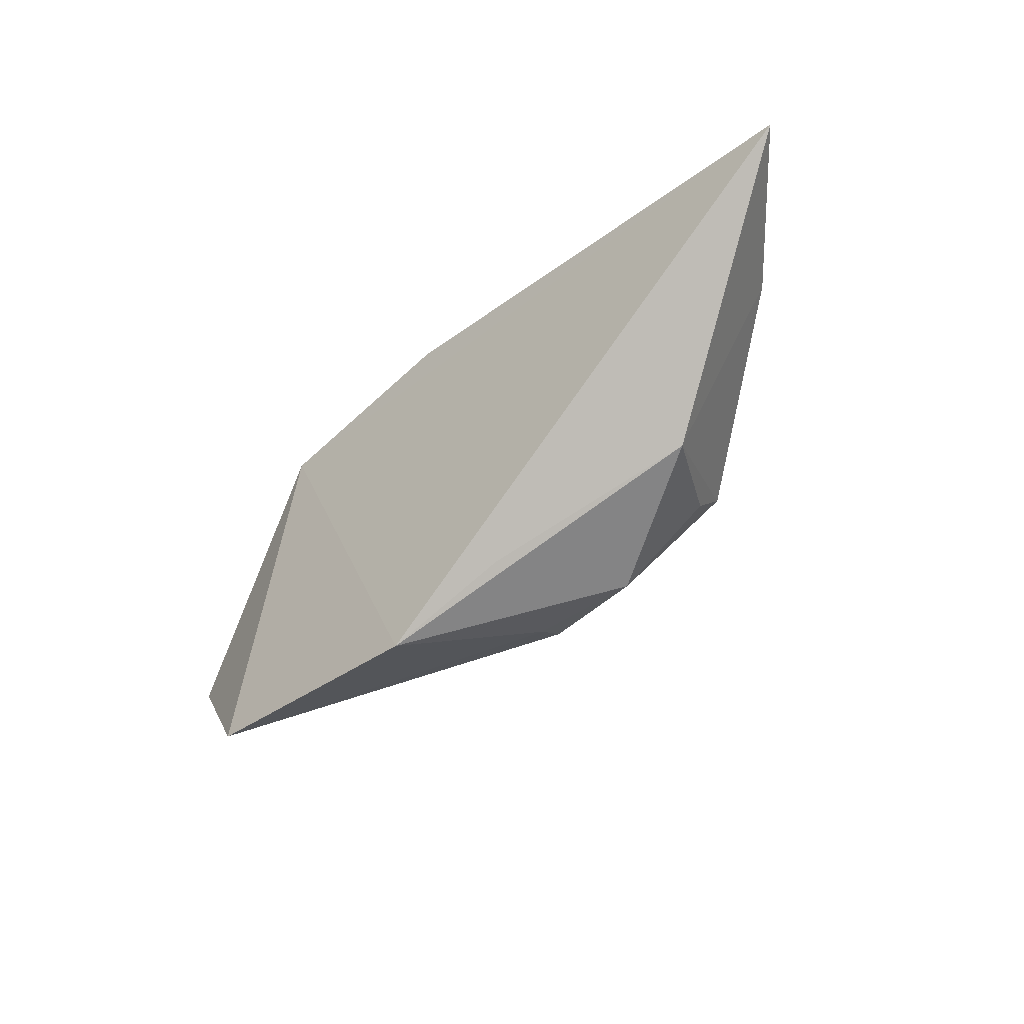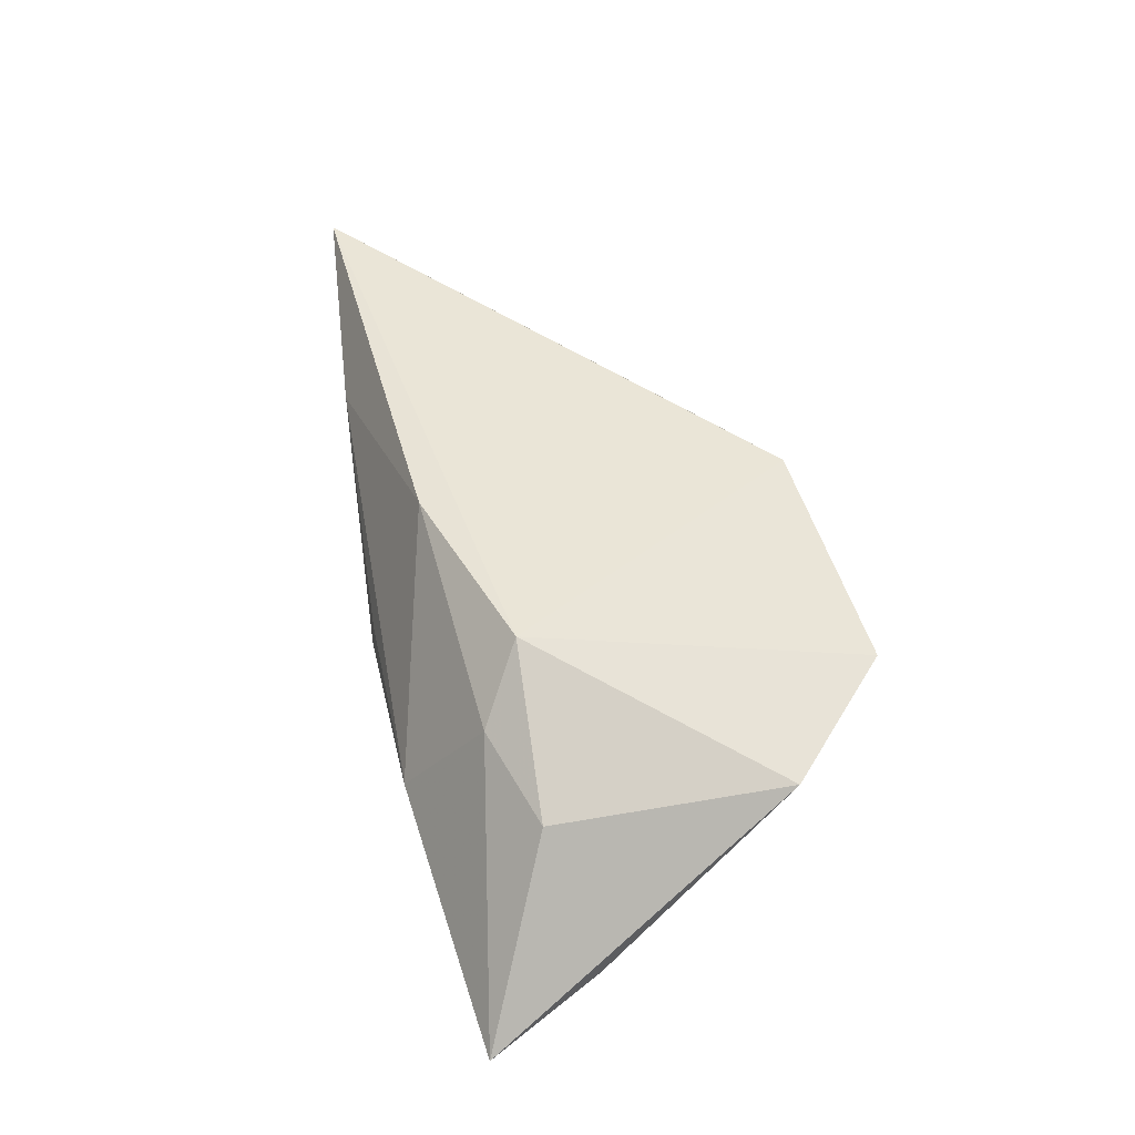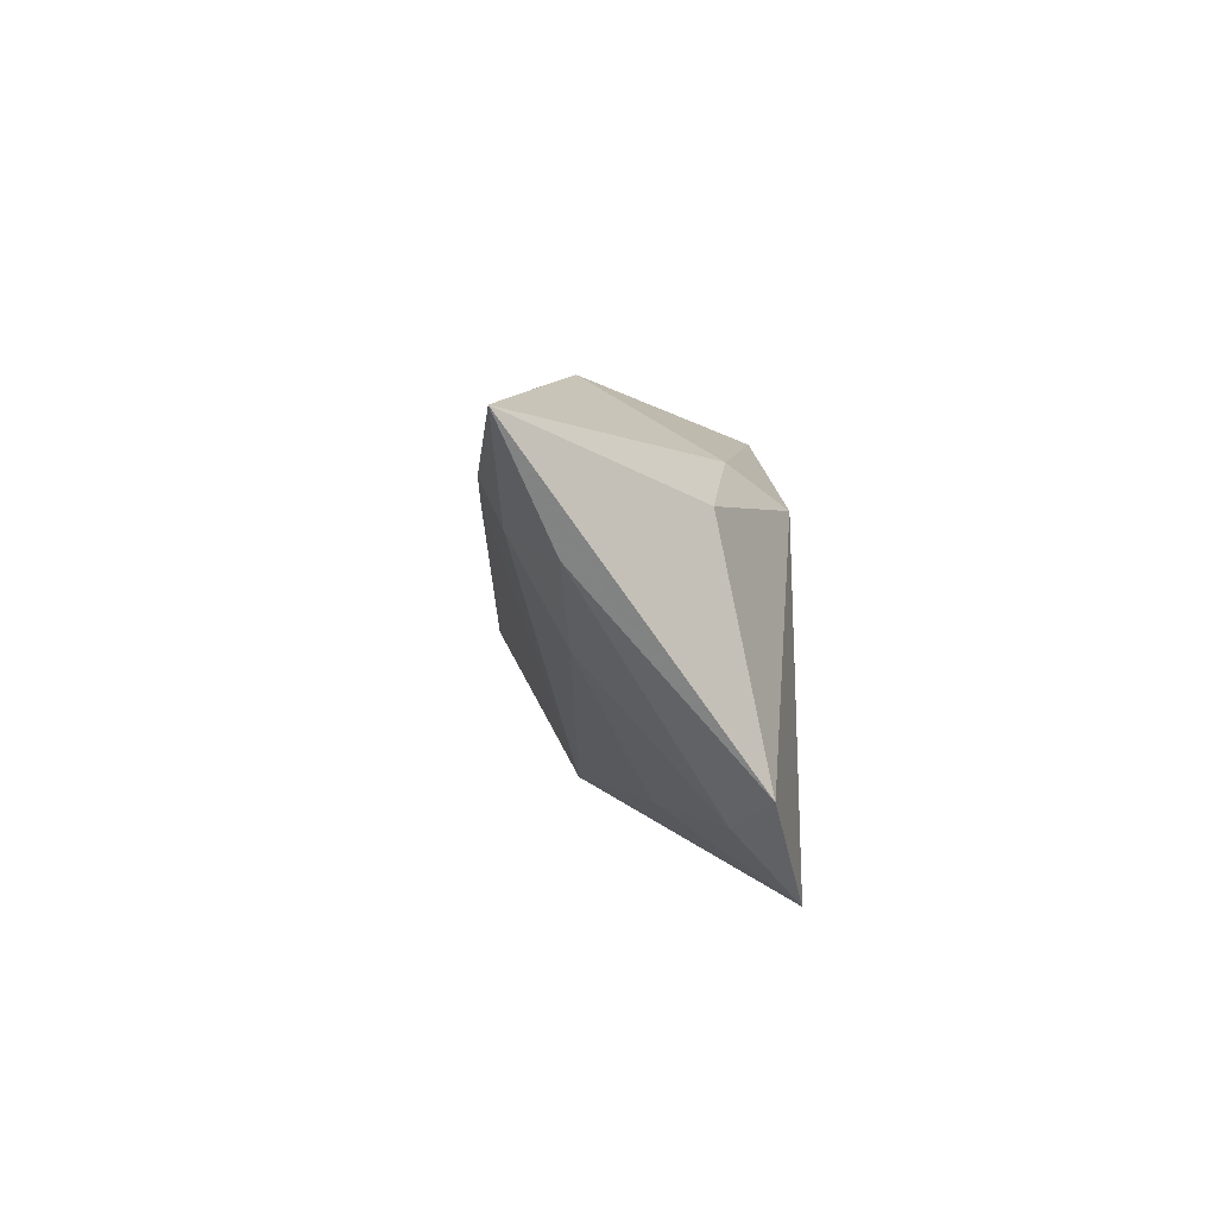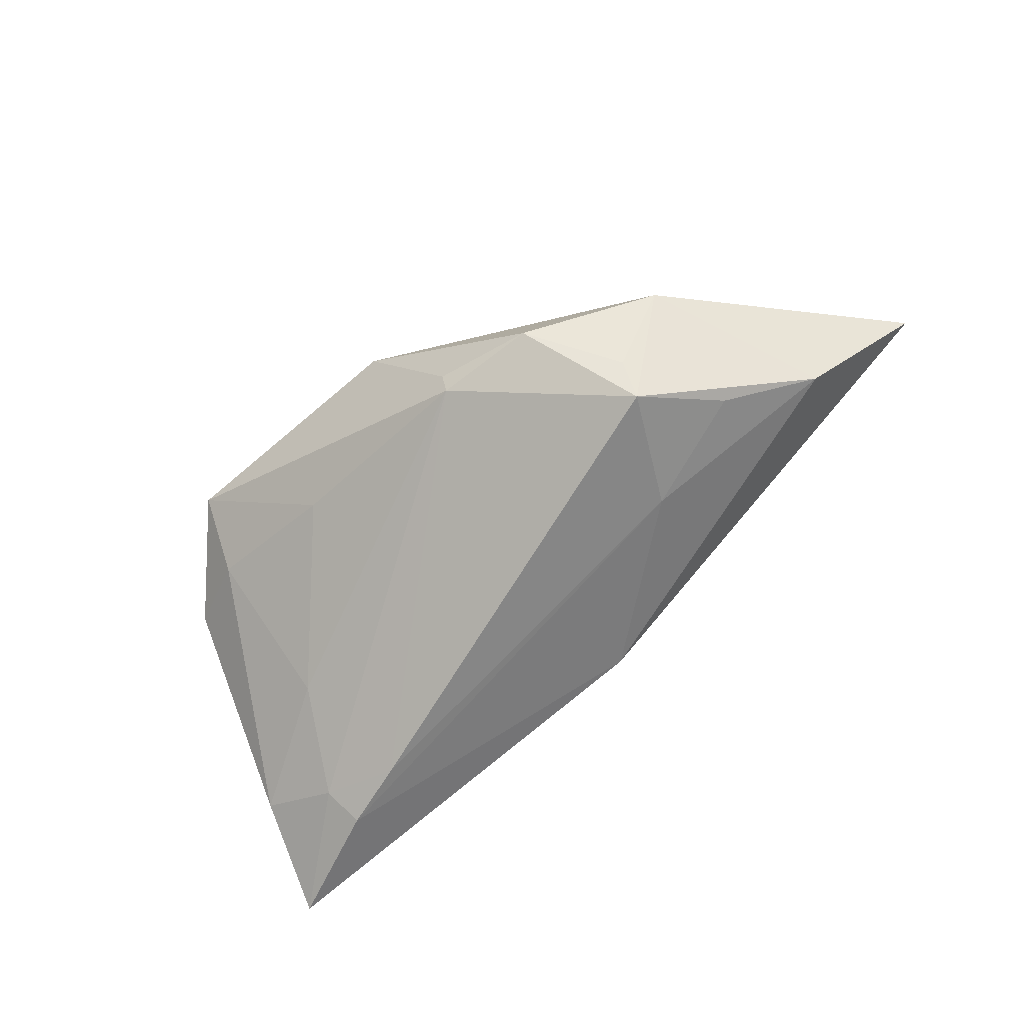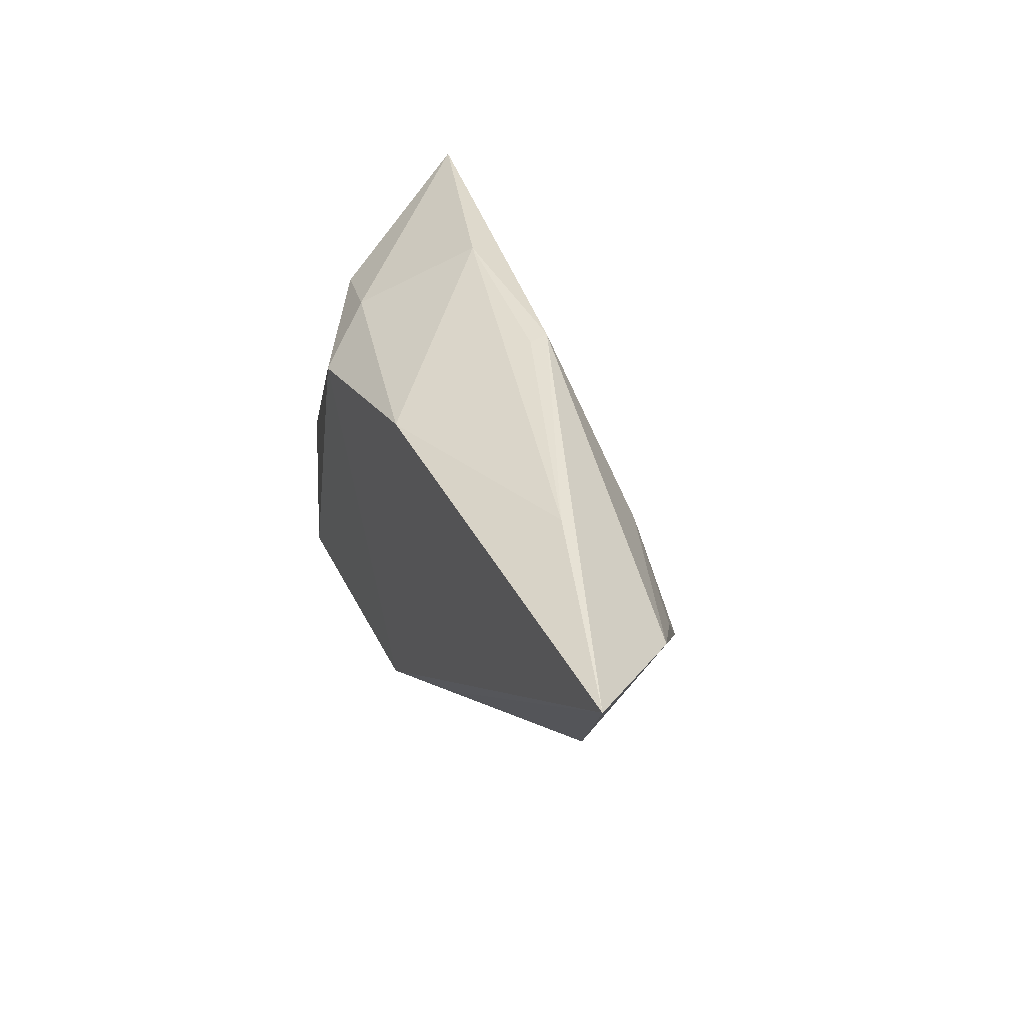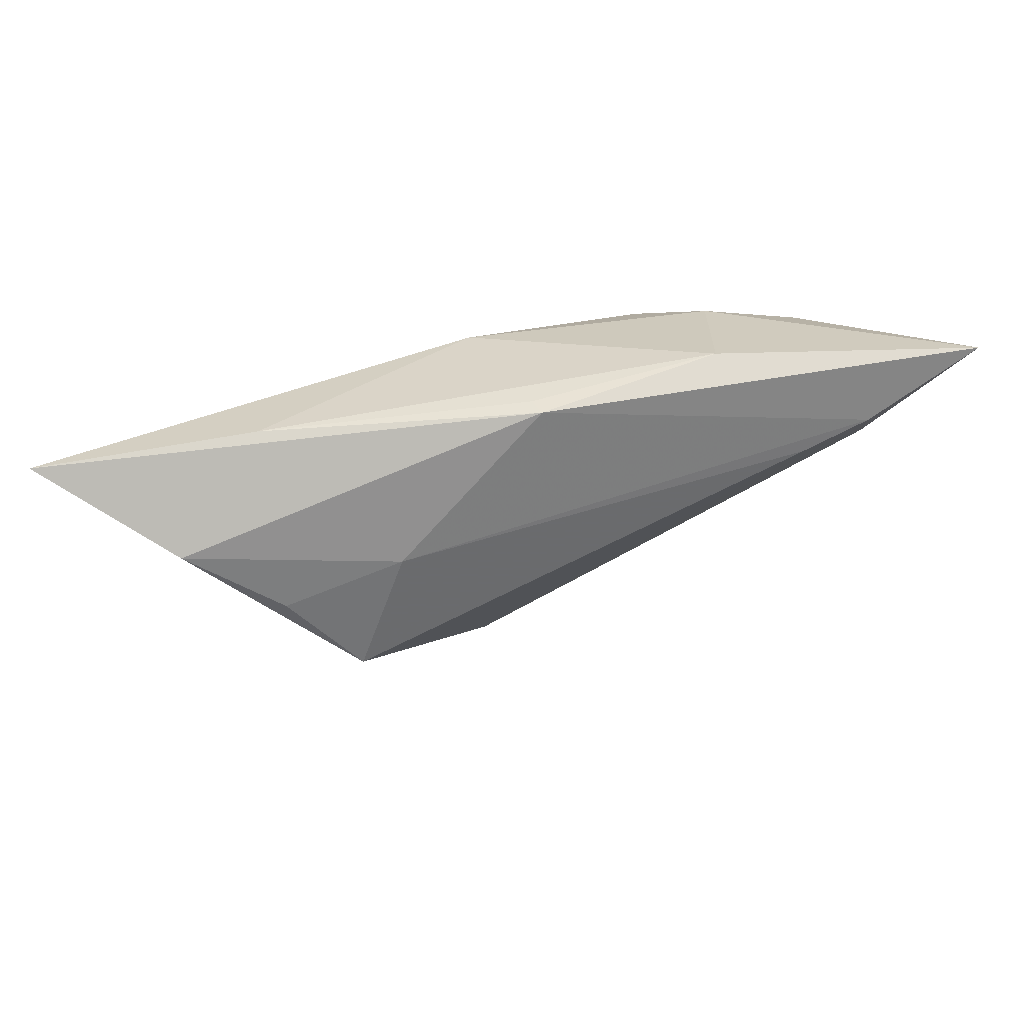
<metadata>
{"format":"obj","ext":"obj","renderer":"f3d","projection":"perspective","resolution":1024,"background":"white","views":[{"elev":-34.8,"azim":44.1,"up":"+Y"},{"elev":44.1,"azim":-103.9,"up":"+Z"},{"elev":5.4,"azim":-95.3,"up":"+Y"},{"elev":-68.0,"azim":40.4,"up":"+Z"},{"elev":37.4,"azim":65.5,"up":"+Y"},{"elev":52.3,"azim":156.6,"up":"+Y"}]}
</metadata>
<code>
v 0.01578 -0.02238 0.01044
v 0.06485 0.01702 0.01333
v -0.01677 -0.02167 -0.0006097
v -0.03972 0.00896 -0.0175
v -0.05004 0.006749 -0.01284
v 0.03974 0.001698 -0.009064
v 0.03266 -0.01188 -0.009936
v -0.03865 0.01412 -0.01989
v 0.01102 -0.02473 -0.002967
v -0.02966 0.01136 -0.01932
v 0.0507 0.009669 -0.002354
v 0.04038 -0.0131 0.002992
v -0.05432 0.0209 -0.01946
v -0.01218 -0.02958 0.01283
v 0.003969 0.02315 -0.006522
v 0.003616 0.02348 -0.009037
v -0.0454 -0.01671 0.007924
v 0.03684 0.02046 0.004761
v 0.004602 0.01605 0.01293
v 0.02441 0.006706 -0.0119
v -0.02096 0.00965 0.01333
v 0.01088 -0.0236 -0.006297
v 0.0009207 -0.02966 0.01333
v -0.02073 0.02387 -0.009054
v -0.03344 -0.003375 -0.01068
v -0.0402 0.01116 0.002636
v -0.0332 -0.02966 0.0128
v -0.03568 -0.02105 0.004992
v 0.03185 -0.008293 -0.01474
v 0.02409 -0.02267 -0.004851
v -0.02742 0.01498 0.005562
f 27 21 17
f 2 21 23
f 23 21 27
f 19 21 2
f 13 24 16
f 13 17 26
f 26 17 21
f 5 17 13
f 18 19 2
f 24 19 18
f 2 16 18
f 21 19 31
f 31 19 24
f 31 26 21
f 31 24 13
f 13 26 31
f 25 5 4
f 4 5 13
f 11 16 2
f 2 12 11
f 11 12 29
f 29 10 20
f 16 11 20
f 28 3 27
f 25 3 28
f 28 5 25
f 27 17 28
f 17 5 28
f 14 23 27
f 22 3 25
f 27 3 22
f 22 10 29
f 22 4 10
f 25 4 22
f 2 23 1
f 1 12 2
f 23 12 1
f 15 16 24
f 24 18 15
f 15 18 16
f 8 4 13
f 10 4 8
f 13 16 8
f 8 20 10
f 16 20 8
f 6 11 29
f 29 20 6
f 6 20 11
f 30 22 29
f 30 12 23
f 29 12 7
f 7 30 29
f 12 30 7
f 9 30 23
f 22 30 9
f 23 14 9
f 9 14 27
f 27 22 9

</code>
